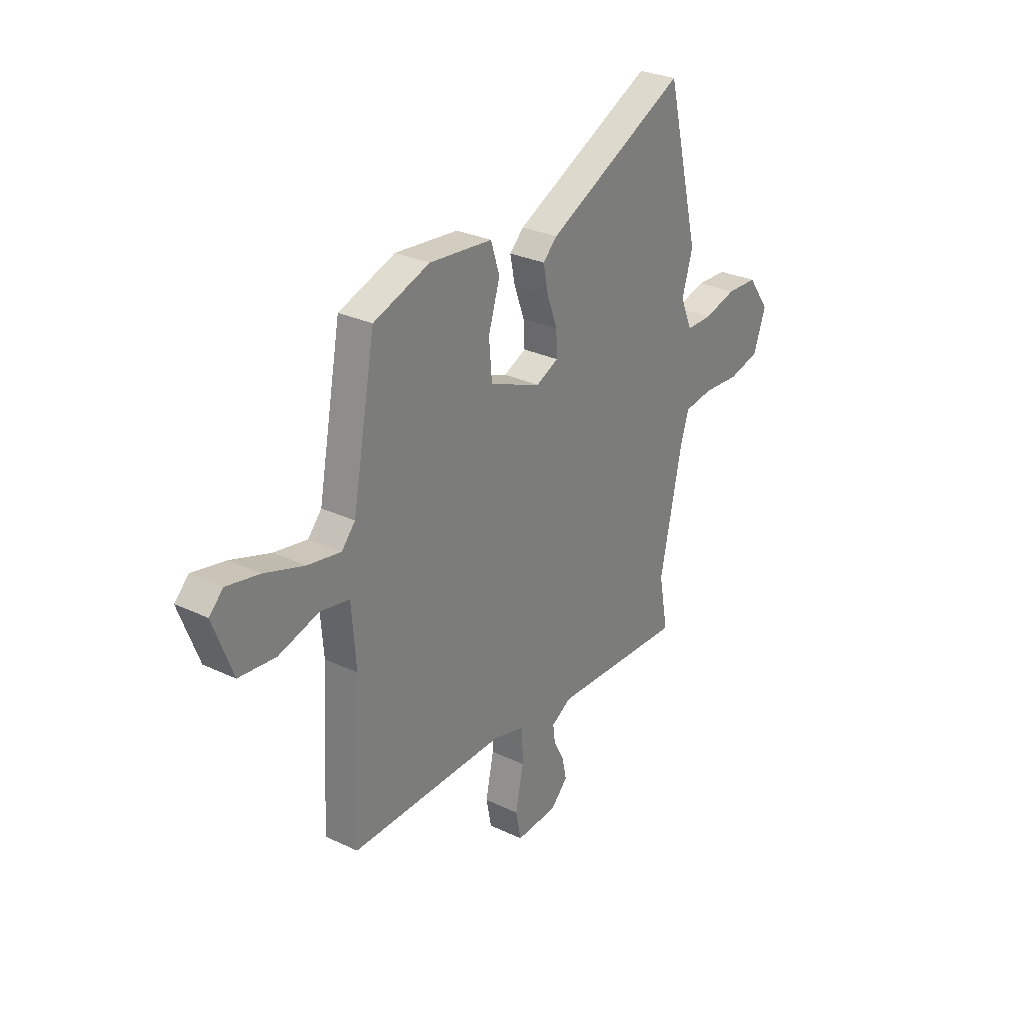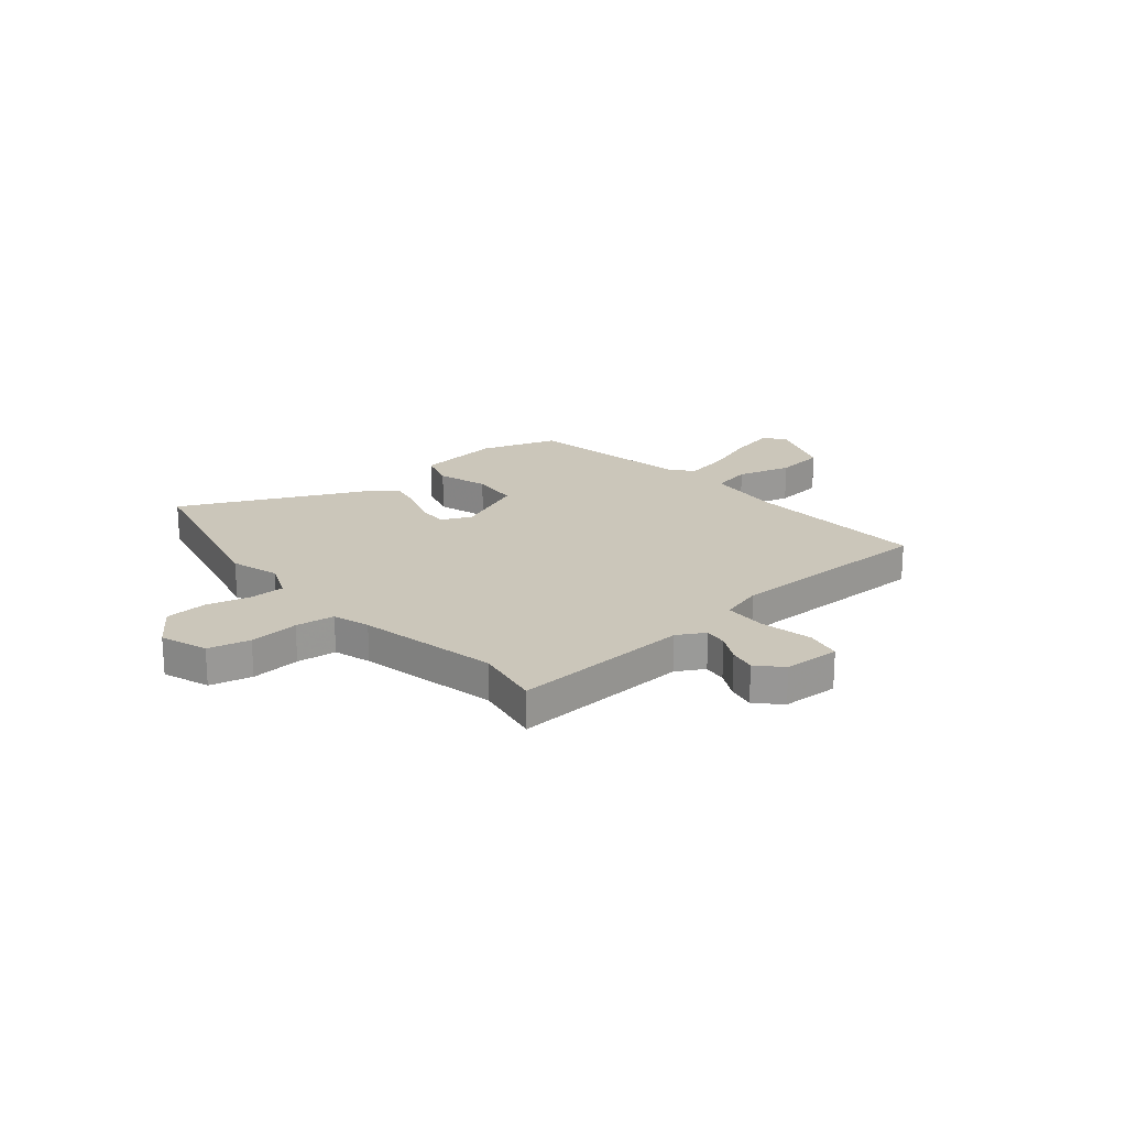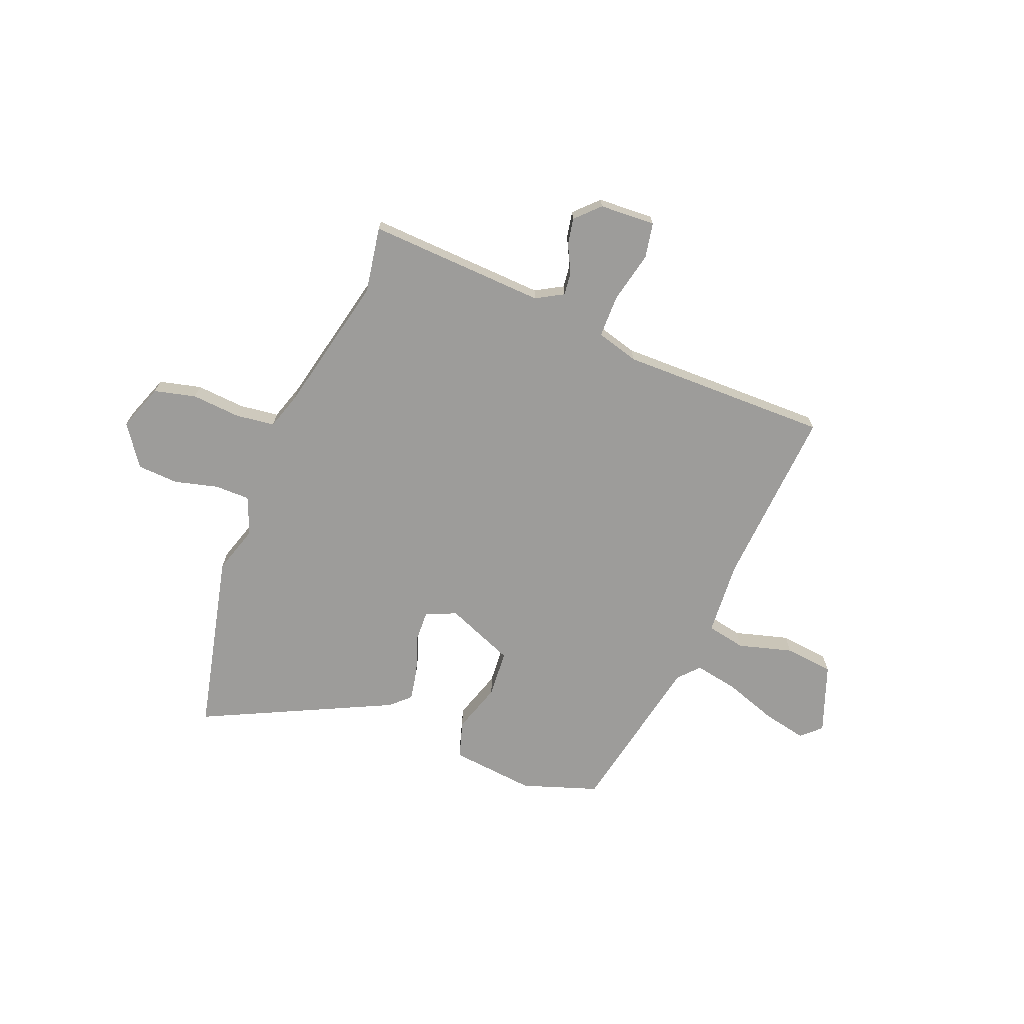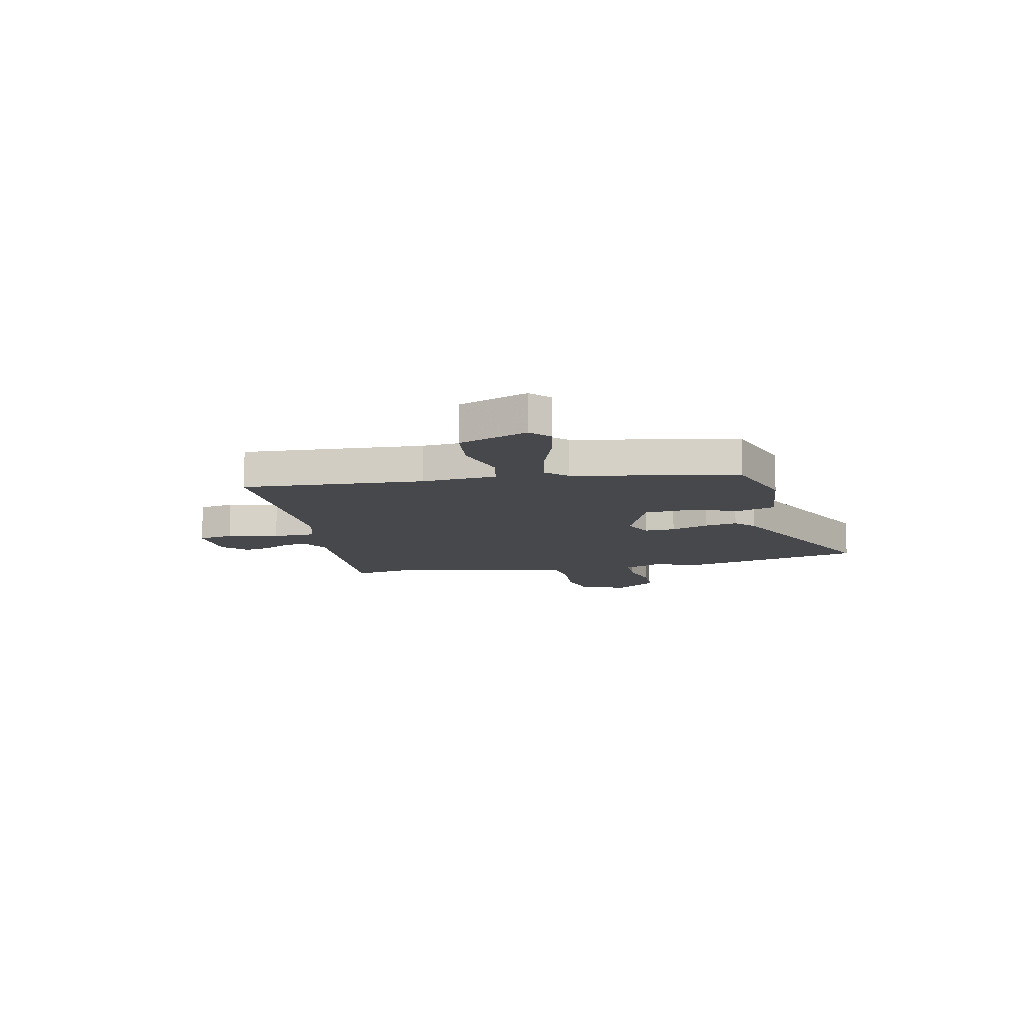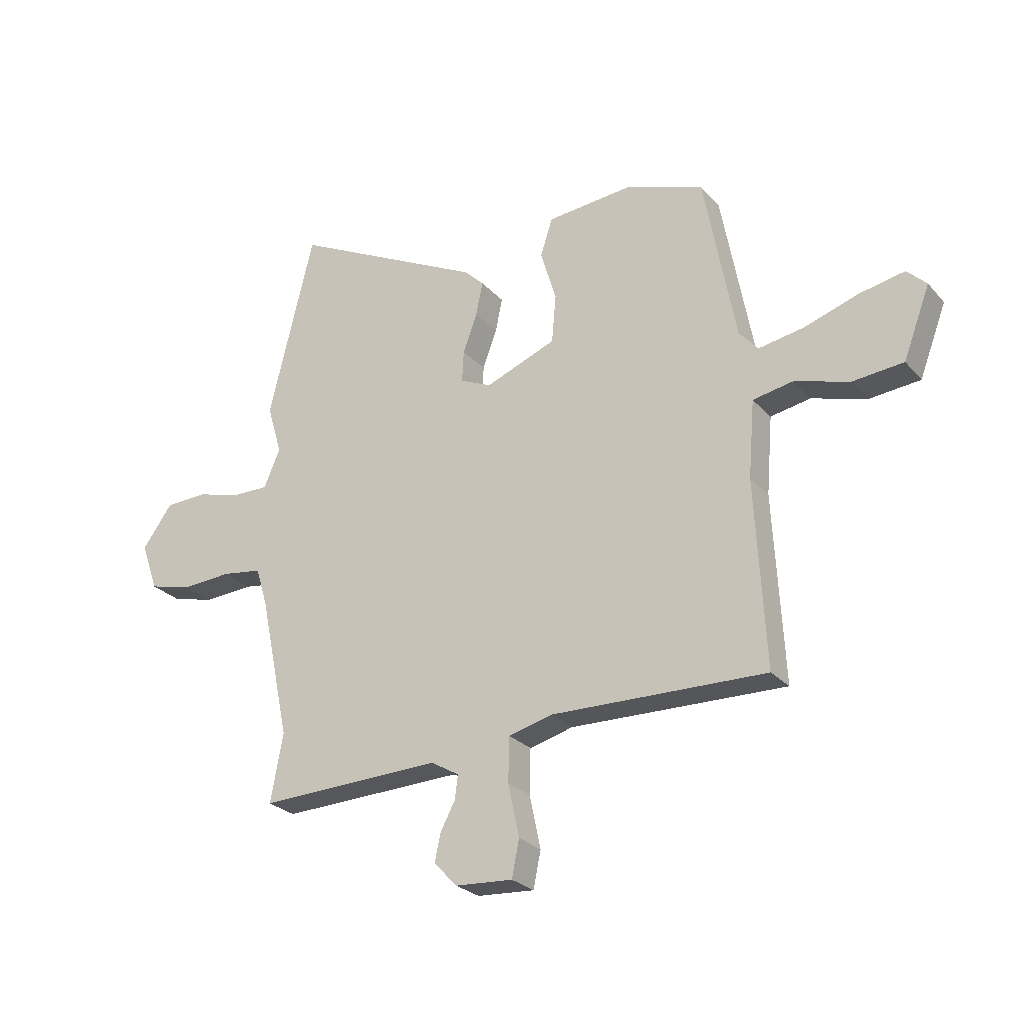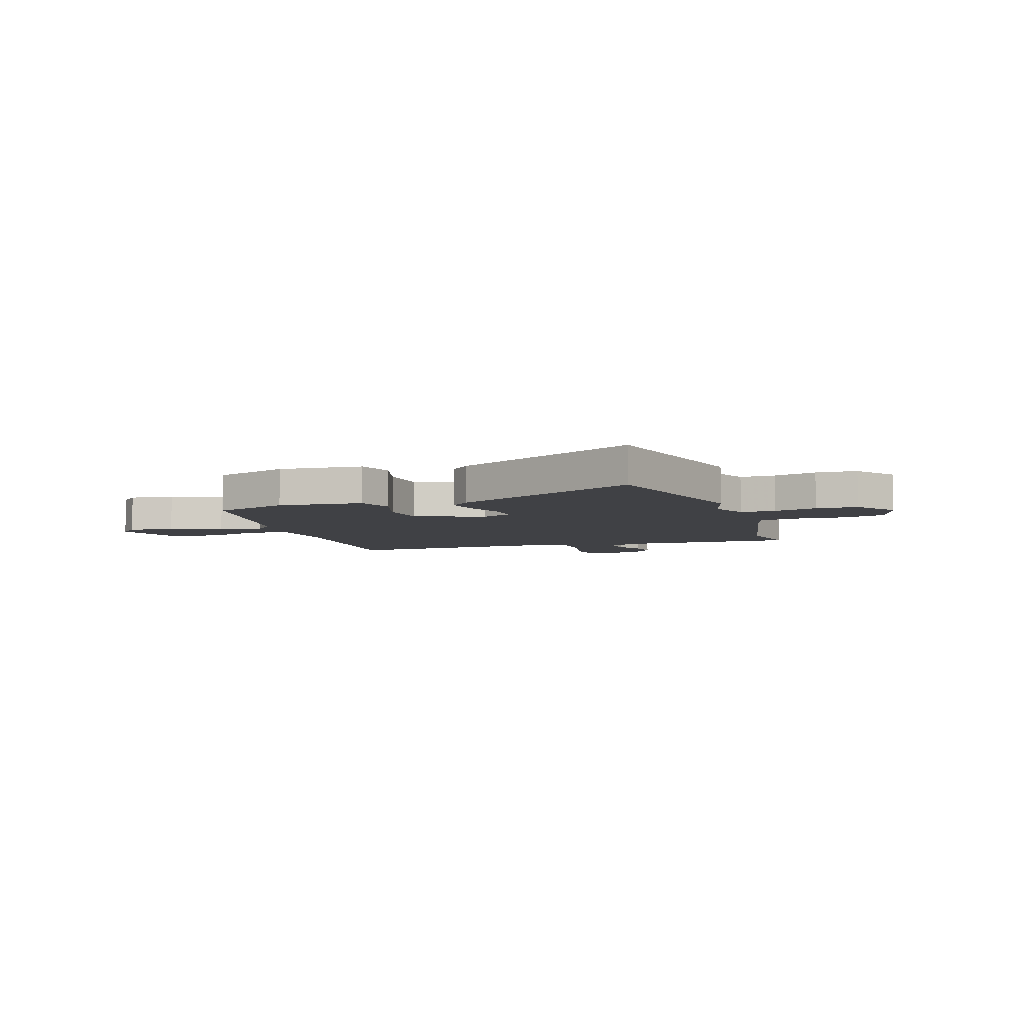
<metadata>
{"format":"obj","ext":"obj","renderer":"f3d","projection":"perspective","resolution":1024,"background":"white","views":[{"elev":28.5,"azim":-54.4,"up":"+Z"},{"elev":21.1,"azim":139.3,"up":"+Y"},{"elev":-70.1,"azim":157.5,"up":"+Y"},{"elev":-11.6,"azim":-78.5,"up":"+Y"},{"elev":-25.9,"azim":-148.6,"up":"+Z"},{"elev":-5.9,"azim":18.7,"up":"+Y"}]}
</metadata>
<code>
v -0.407 0.07 0.495
v -0.26 0.07 0.547
v -0.095 0.07 0.532
v -0.072 0.07 0.46
v -0.102 0.07 0.362
v -0.094 0.07 0.27
v 0.041 0.07 0.217
v 0.1 0.07 0.244
v 0.097 0.07 0.304
v 0.07 0.07 0.377
v 0.057 0.07 0.441
v 0.094 0.07 0.477
v 0.461 0.07 0.66
v 0.547 0.07 0.307
v 0.519 0.07 0.213
v 0.55 0.07 0.14
v 0.619 0.07 0.141
v 0.703 0.07 0.164
v 0.784 0.07 0.161
v 0.841 0.07 0.082
v 0.809 0.07 -0.009
v 0.728 0.07 -0.03
v 0.632 0.07 -0.024
v 0.556 0.07 -0.035
v 0.534 0.07 -0.107
v 0.477 0.07 -0.378
v 0.501 0.07 -0.507
v 0.153 0.07 -0.495
v 0.1 0.07 -0.526
v 0.106 0.07 -0.571
v 0.134 0.07 -0.624
v 0.145 0.07 -0.676
v 0.101 0.07 -0.722
v -0.008 0.07 -0.729
v -0.022 0.07 -0.66
v -0.001 0.07 -0.56
v -0.003 0.07 -0.476
v -0.086 0.07 -0.454
v -0.494 0.07 -0.463
v -0.475 0.07 -0.11
v -0.487 0.07 0.036
v -0.563 0.07 0.05
v -0.668 0.07 0.019
v -0.764 0.07 0.028
v -0.815 0.07 0.162
v -0.778 0.07 0.198
v -0.692 0.07 0.181
v -0.589 0.07 0.147
v -0.503 0.07 0.132
v -0.467 0.07 0.173
v -0.407 0 0.495
v -0.26 0 0.547
v -0.095 0 0.532
v -0.072 0 0.46
v -0.102 0 0.362
v -0.094 0 0.27
v 0.041 0 0.217
v 0.1 0 0.244
v 0.097 0 0.304
v 0.07 0 0.377
v 0.057 0 0.441
v 0.094 0 0.477
v 0.461 0 0.66
v 0.547 0 0.307
v 0.519 0 0.213
v 0.55 0 0.14
v 0.619 0 0.141
v 0.703 0 0.164
v 0.784 0 0.161
v 0.841 0 0.082
v 0.809 0 -0.009
v 0.728 0 -0.03
v 0.632 0 -0.024
v 0.556 0 -0.035
v 0.534 0 -0.107
v 0.477 0 -0.378
v 0.501 0 -0.507
v 0.153 0 -0.495
v 0.1 0 -0.526
v 0.106 0 -0.571
v 0.134 0 -0.624
v 0.145 0 -0.676
v 0.101 0 -0.722
v -0.008 0 -0.729
v -0.022 0 -0.66
v -0.001 0 -0.56
v -0.003 0 -0.476
v -0.086 0 -0.454
v -0.494 0 -0.463
v -0.475 0 -0.11
v -0.487 0 0.036
v -0.563 0 0.05
v -0.668 0 0.019
v -0.764 0 0.028
v -0.815 0 0.162
v -0.778 0 0.198
v -0.692 0 0.181
v -0.589 0 0.147
v -0.503 0 0.132
v -0.467 0 0.173
f 45 46 47 48
f 45 48 49
f 42 43 44 45
f 41 42 45 49
f 38 39 40
f 37 38 40 41
f 33 34 35 36
f 33 36 37
f 30 31 32 33
f 29 30 33 37
f 28 29 37 41
f 26 27 28 41
f 20 21 22 23
f 20 23 24
f 17 18 19 20
f 16 17 20 24
f 15 16 24 25
f 13 14 15
f 9 10 11 12
f 8 9 12 13
f 2 3 4 5
f 50 1 2 5
f 50 5 6
f 49 50 6 7
f 41 49 7
f 26 41 7
f 25 26 7 8
f 8 13 15 25
f 98 97 96 95
f 99 98 95
f 95 94 93 92
f 99 95 92 91
f 90 89 88
f 91 90 88 87
f 86 85 84 83
f 87 86 83
f 83 82 81 80
f 87 83 80 79
f 91 87 79 78
f 91 78 77 76
f 73 72 71 70
f 74 73 70
f 70 69 68 67
f 74 70 67 66
f 75 74 66 65
f 65 64 63
f 62 61 60 59
f 63 62 59 58
f 55 54 53 52
f 55 52 51 100
f 56 55 100
f 57 56 100 99
f 57 99 91
f 57 91 76
f 58 57 76 75
f 75 65 63 58
f 1 51 52 2
f 2 52 53 3
f 3 53 54 4
f 4 54 55 5
f 5 55 56 6
f 6 56 57 7
f 7 57 58 8
f 8 58 59 9
f 9 59 60 10
f 10 60 61 11
f 11 61 62 12
f 12 62 63 13
f 13 63 64 14
f 14 64 65 15
f 15 65 66 16
f 16 66 67 17
f 17 67 68 18
f 18 68 69 19
f 19 69 70 20
f 20 70 71 21
f 21 71 72 22
f 22 72 73 23
f 23 73 74 24
f 24 74 75 25
f 25 75 76 26
f 26 76 77 27
f 27 77 78 28
f 28 78 79 29
f 29 79 80 30
f 30 80 81 31
f 31 81 82 32
f 32 82 83 33
f 33 83 84 34
f 34 84 85 35
f 35 85 86 36
f 36 86 87 37
f 37 87 88 38
f 38 88 89 39
f 39 89 90 40
f 40 90 91 41
f 41 91 92 42
f 42 92 93 43
f 43 93 94 44
f 44 94 95 45
f 45 95 96 46
f 46 96 97 47
f 47 97 98 48
f 48 98 99 49
f 49 99 100 50
f 50 100 51 1

</code>
